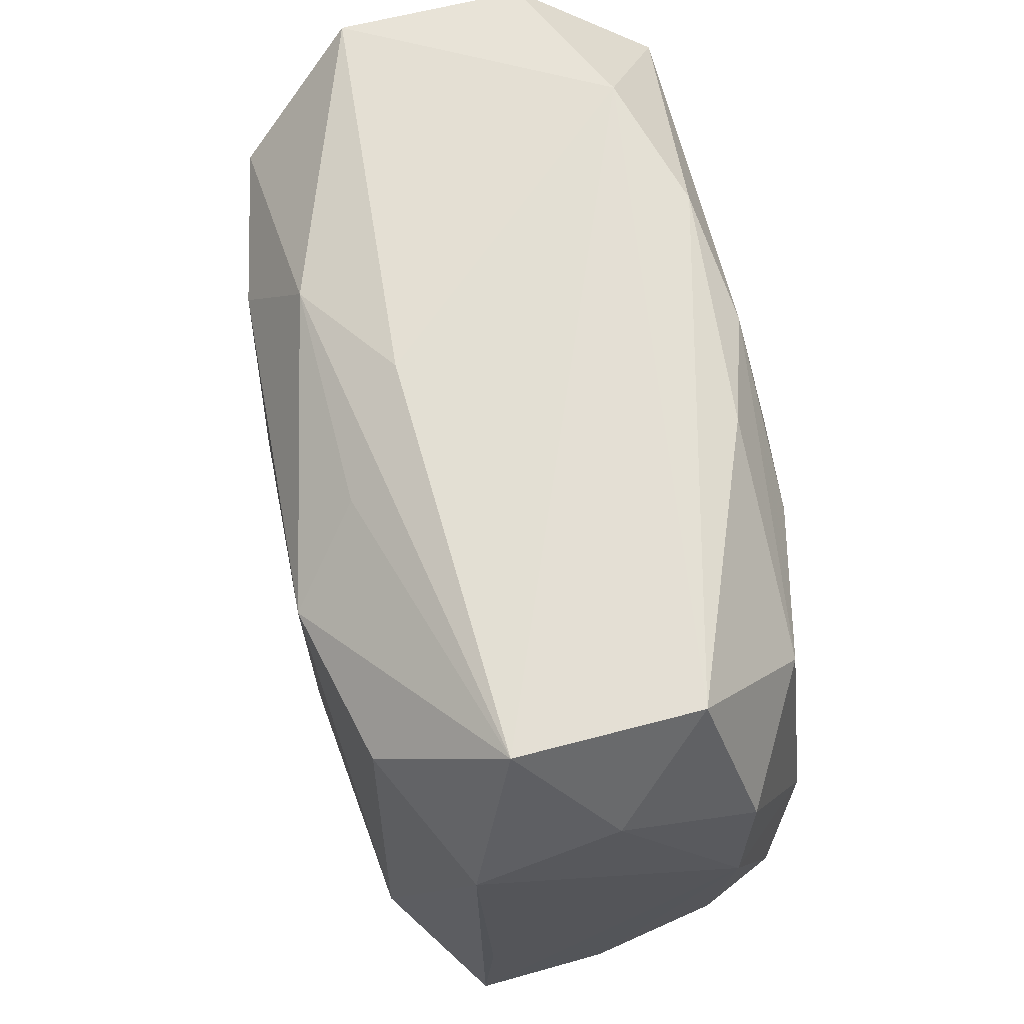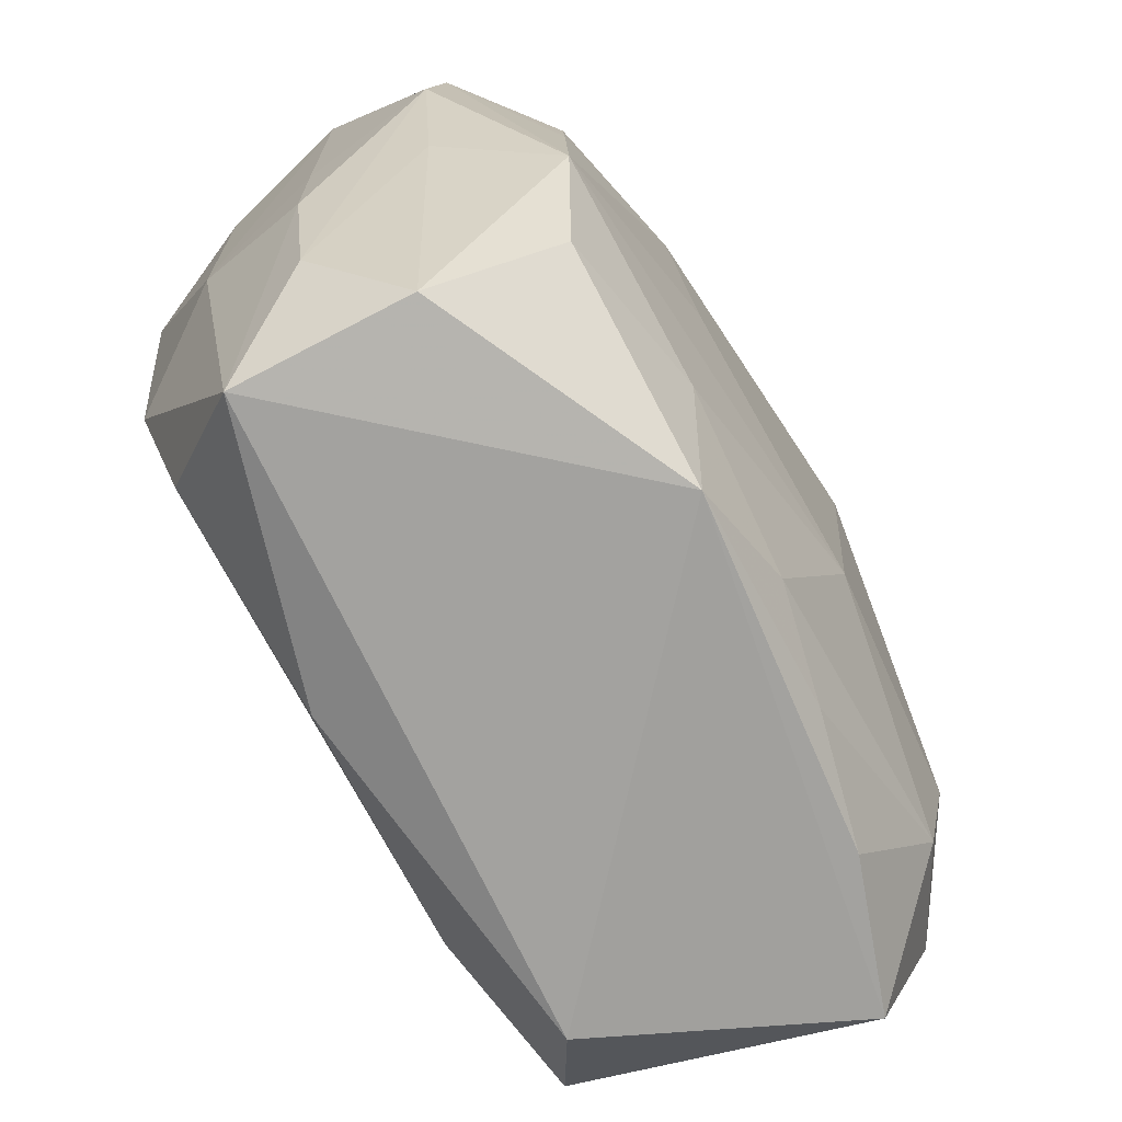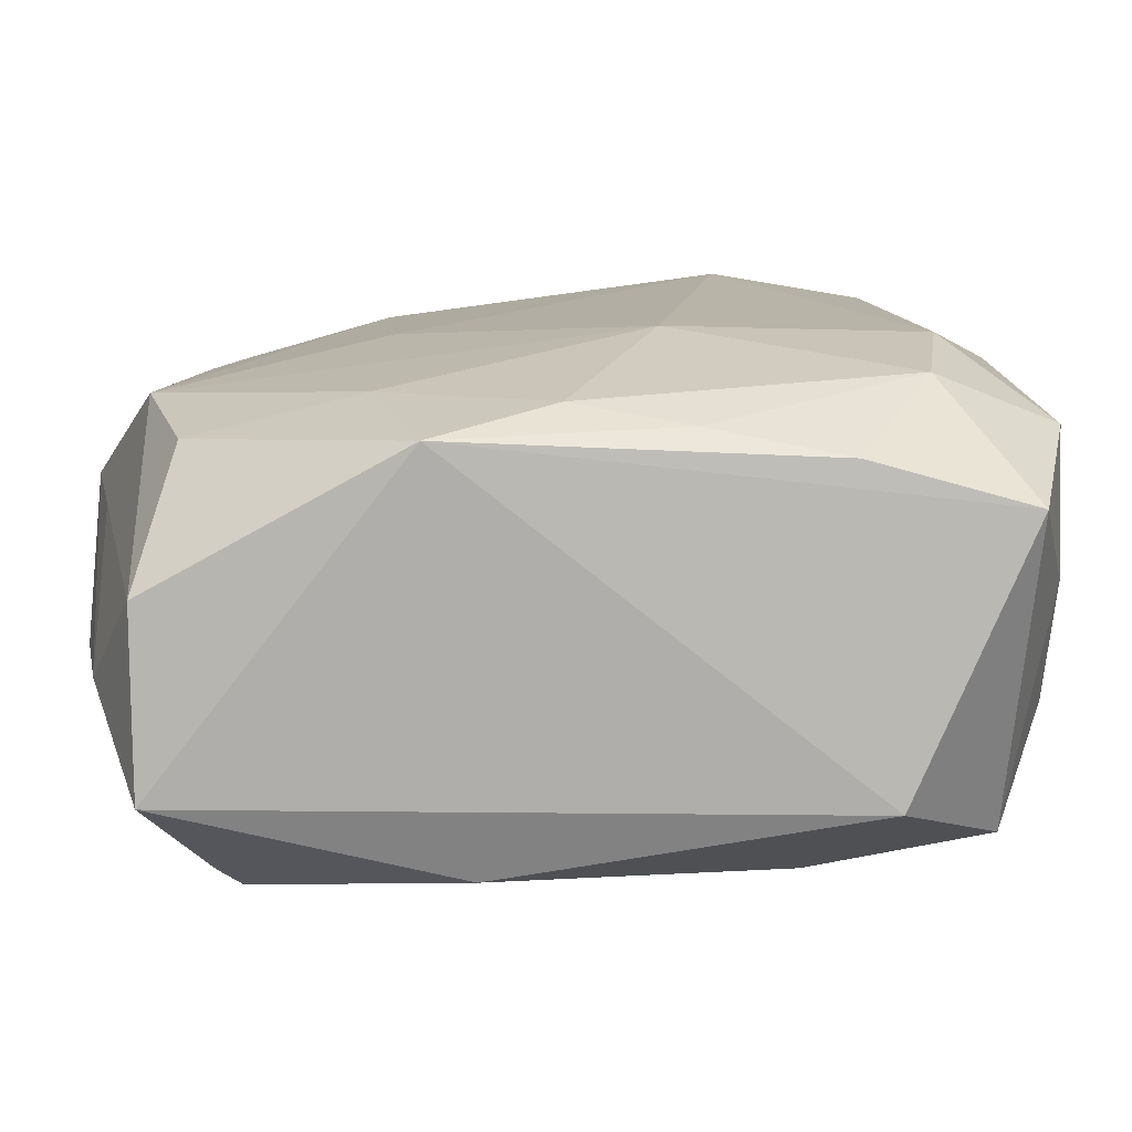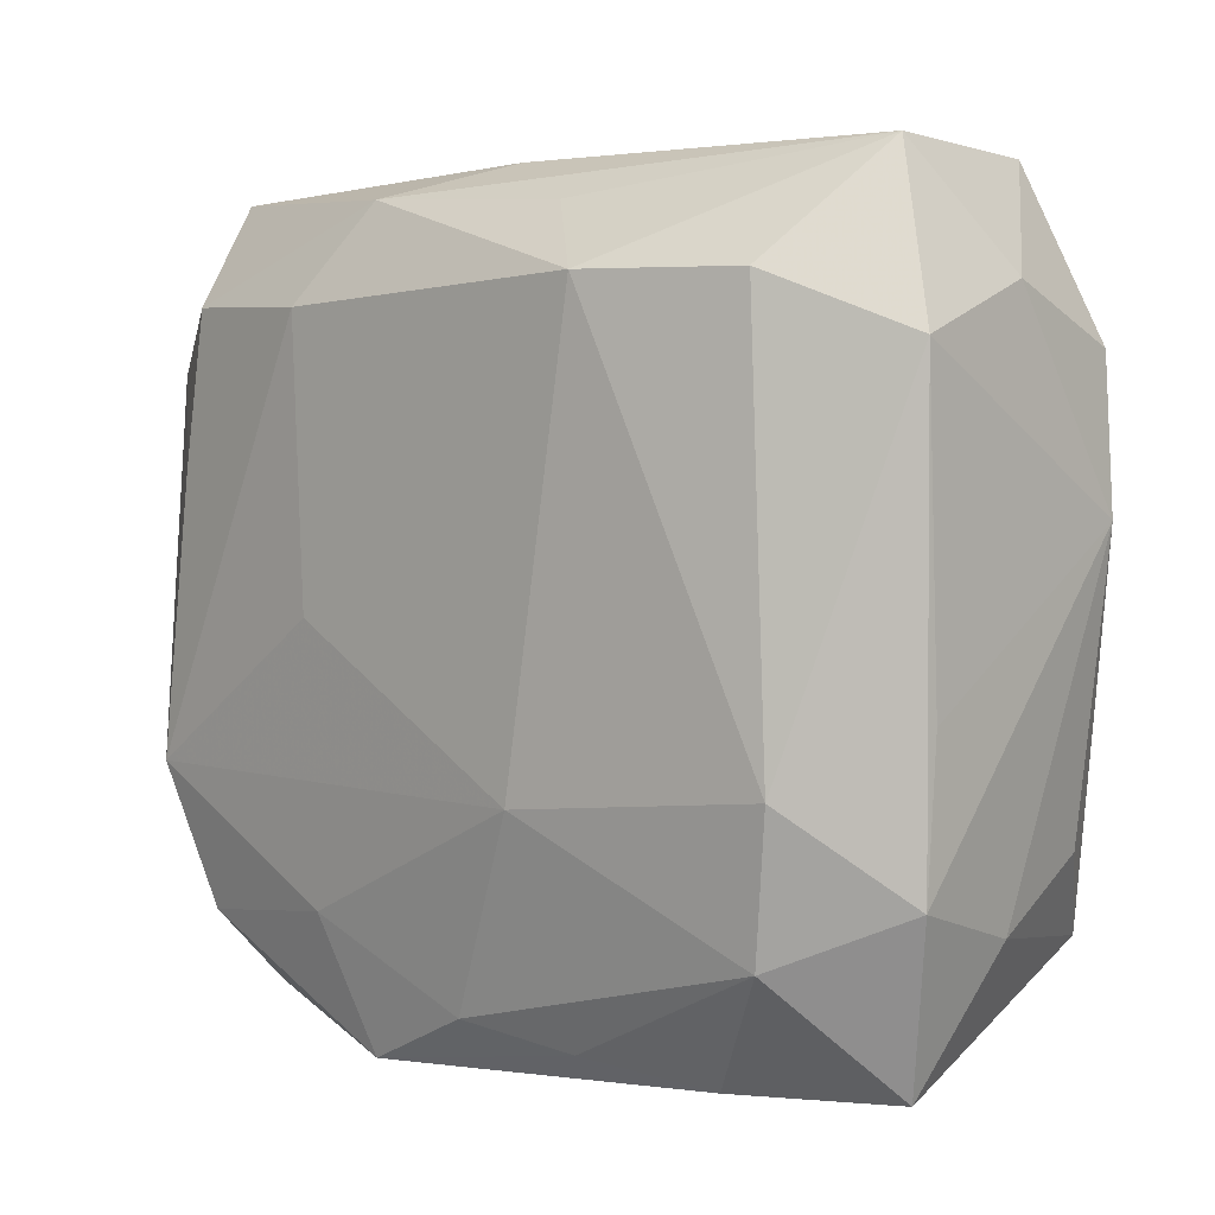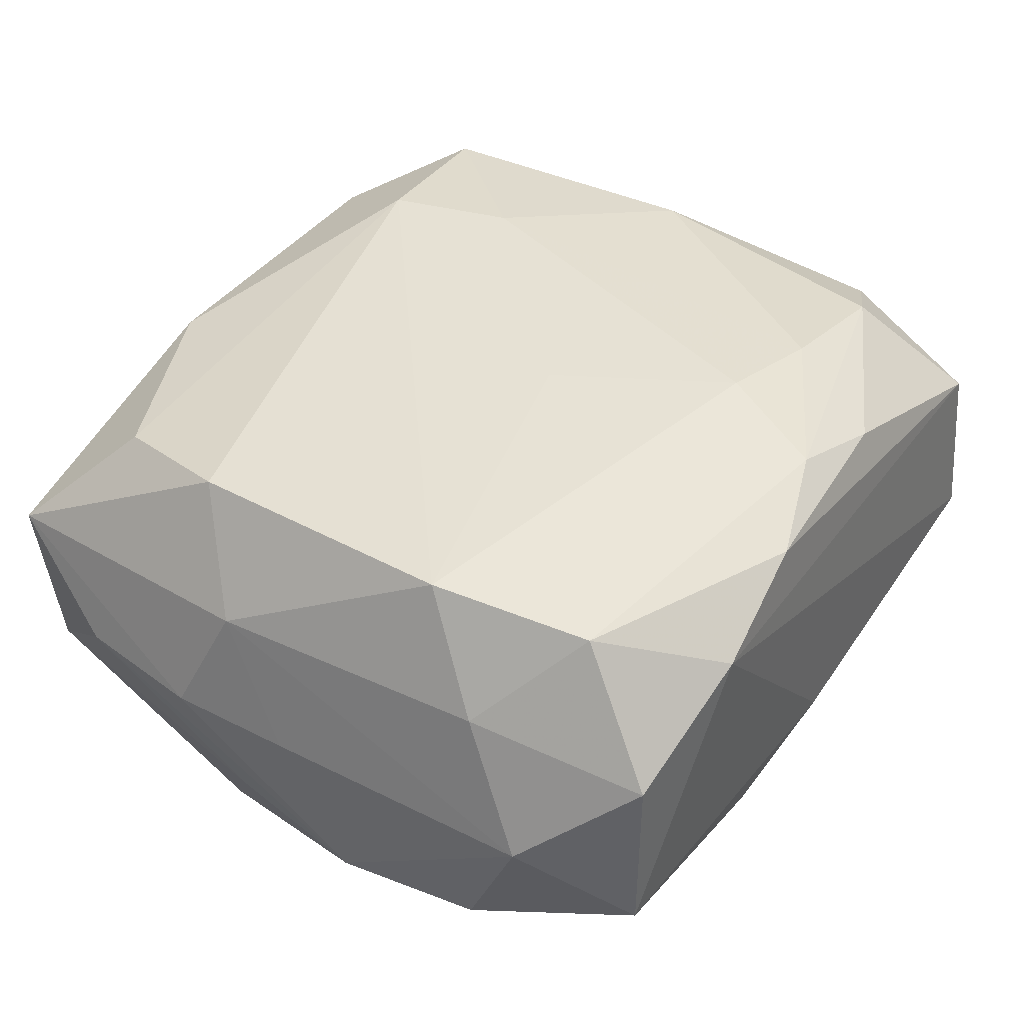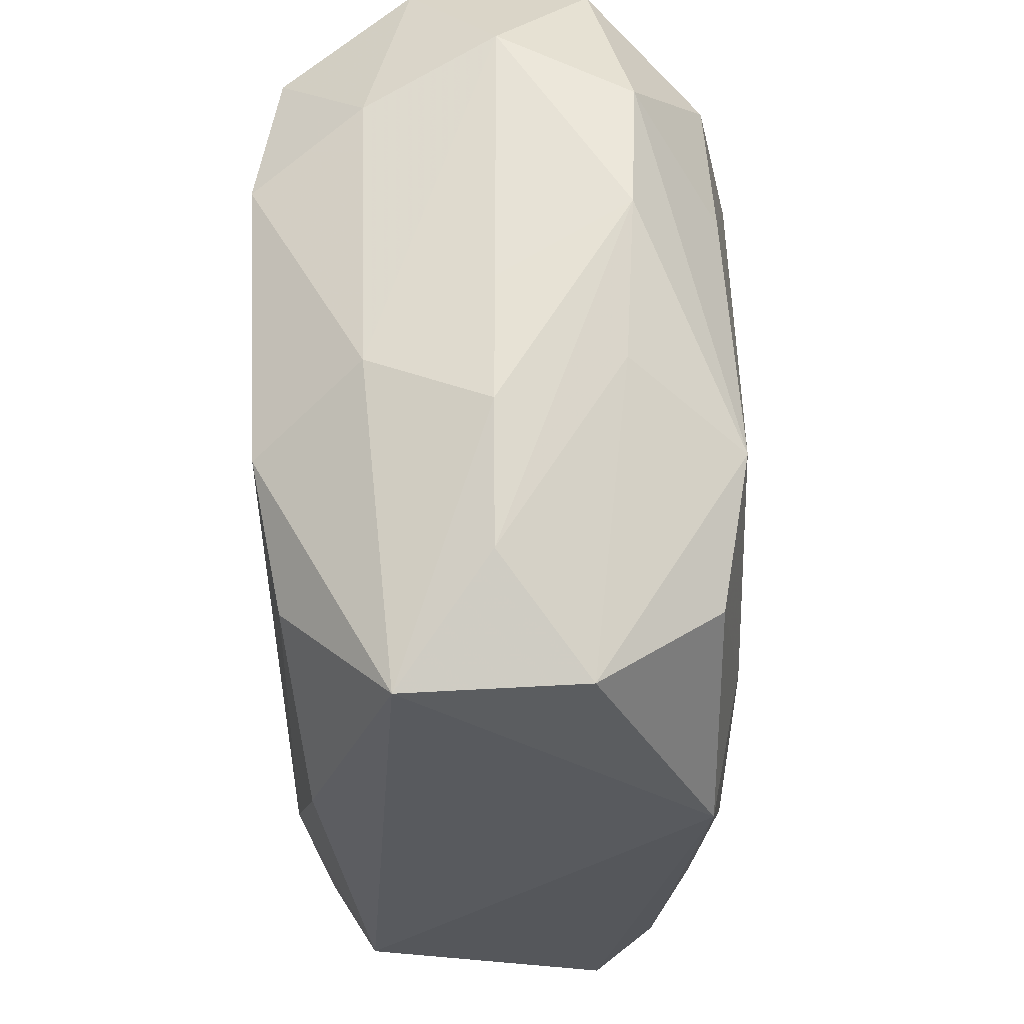
<metadata>
{"format":"obj","ext":"obj","renderer":"f3d","projection":"perspective","resolution":1024,"background":"white","views":[{"elev":66.6,"azim":-102.3,"up":"+Y"},{"elev":-72.3,"azim":121.5,"up":"+Y"},{"elev":-78.4,"azim":-174.4,"up":"+Y"},{"elev":4.2,"azim":-137.4,"up":"+Y"},{"elev":39.6,"azim":120.9,"up":"+Z"},{"elev":-30.1,"azim":91.8,"up":"+Y"}]}
</metadata>
<code>
v 0.000192 0.02516 -0.007263
v -0.02897 -0.01375 -0.008417
v -0.01716 -0.02596 0.01005
v 0.02838 0.01338 -0.008674
v 0.0204 -0.01894 -0.01319
v -0.02615 -0.02447 -0.005663
v 0.00628 -0.0244 0.01209
v 0.02486 0.008734 0.01537
v 0.01089 0.01713 -0.01514
v -0.01362 -0.009325 0.0153
v 0.02327 -0.02481 -0.005586
v -0.01143 0.01852 -0.01581
v 0.009308 -0.0004901 -0.01581
v 0.02948 0.004125 -0.008323
v 0.02887 -0.009318 -6.791e-05
v 0.02552 0.02417 0.005684
v -0.02285 -0.008199 -0.01367
v 0.009698 -0.01758 -0.01459
v 0.01631 0.02537 0.009841
v -0.02816 0.0146 0.008514
v 0.02741 -0.005691 -0.007795
v 0.02204 0.007716 -0.01384
v 0.007248 0.02318 -0.01194
v -0.006991 0.02384 0.01199
v 0.02319 -0.00994 -0.0148
v -0.02904 0.01502 -0.008689
v -0.02512 0.02537 -0.005774
v -0.0164 -0.02474 -0.009435
v -0.000972 -0.02239 -0.01366
v -0.003547 0.01542 0.01535
v 0.007845 0.02485 0.01264
v 0.02773 0.01308 0.008275
v -0.01054 0.01717 0.01462
v -0.02792 -0.01633 8.235e-05
v 0.02124 0.01737 -0.01322
v 0.02419 -0.02571 0.005729
v 0.02003 -0.01851 0.01284
v -0.008098 -0.02363 -0.01181
v -0.02905 -0.004425 -0.007814
v -0.0231 -0.0187 0.01384
v 0.02909 -0.0009446 -8.032e-05
v -0.02135 -0.01726 -0.0126
v 0.023 -0.009791 0.01453
v -0.02302 0.0003348 0.01405
v 0.02532 0.02399 -0.005858
v 0.02707 -0.01814 -5.096e-05
v -0.02849 0.01808 3.502e-05
v -0.006726 -0.009892 -0.01581
v -0.02693 -0.01278 0.007978
v 0.0001812 0.02256 0.01404
v -0.006708 0.02256 -0.01142
v -0.02036 0.01771 0.01263
v 0.006638 -0.02596 -0.01283
v -0.02906 0.005393 0.008015
v 0.002381 0.004002 0.01545
v -0.02441 0.02469 0.005648
v -0.01178 -0.01772 0.01523
v 0.02756 -0.005693 0.007689
v -0.02132 0.01847 -0.01316
v 0.02944 0.01723 -0.0001069
v 0.02308 0.01885 0.01411
f 17 12 48
f 53 36 3
f 3 6 53
f 54 44 20
f 3 36 7
f 36 37 7
f 48 12 13
f 13 25 48
f 26 17 2
f 36 53 11
f 48 25 18
f 40 6 3
f 44 54 40
f 26 54 47
f 47 54 20
f 59 17 26
f 12 17 59
f 43 37 36
f 20 44 52
f 25 13 9
f 9 13 12
f 39 54 26
f 26 2 39
f 39 2 54
f 25 11 5
f 5 11 53
f 5 18 25
f 53 18 5
f 48 18 29
f 29 18 53
f 53 38 29
f 6 2 42
f 42 2 17
f 42 29 38
f 42 17 48
f 48 29 42
f 28 53 6
f 28 38 53
f 6 42 28
f 28 42 38
f 49 40 54
f 3 7 57
f 57 40 3
f 57 7 37
f 37 43 57
f 57 8 55
f 57 43 8
f 33 52 44
f 50 52 33
f 31 50 61
f 61 19 31
f 16 19 61
f 22 4 25
f 25 9 22
f 12 51 23
f 23 9 12
f 36 11 46
f 46 15 36
f 54 2 34
f 34 49 54
f 34 2 6
f 6 40 34
f 40 49 34
f 44 40 10
f 40 57 10
f 10 33 44
f 10 57 55
f 50 33 30
f 30 8 61
f 61 50 30
f 55 8 30
f 30 10 55
f 33 10 30
f 56 47 20
f 20 52 56
f 56 31 19
f 45 23 1
f 45 1 19
f 19 16 45
f 4 45 60
f 60 45 16
f 15 46 14
f 25 4 14
f 4 60 14
f 50 31 24
f 31 56 24
f 24 52 50
f 24 56 52
f 26 47 27
f 47 56 27
f 27 59 26
f 12 59 27
f 27 51 12
f 27 56 19
f 27 23 51
f 1 23 27
f 19 1 27
f 4 22 35
f 35 45 4
f 35 22 9
f 9 23 35
f 23 45 35
f 8 43 58
f 58 43 36
f 36 15 58
f 21 46 11
f 21 14 46
f 21 11 25
f 25 14 21
f 15 14 41
f 41 14 60
f 41 58 15
f 60 58 41
f 8 58 32
f 32 58 60
f 32 60 16
f 61 8 32
f 32 16 61

</code>
